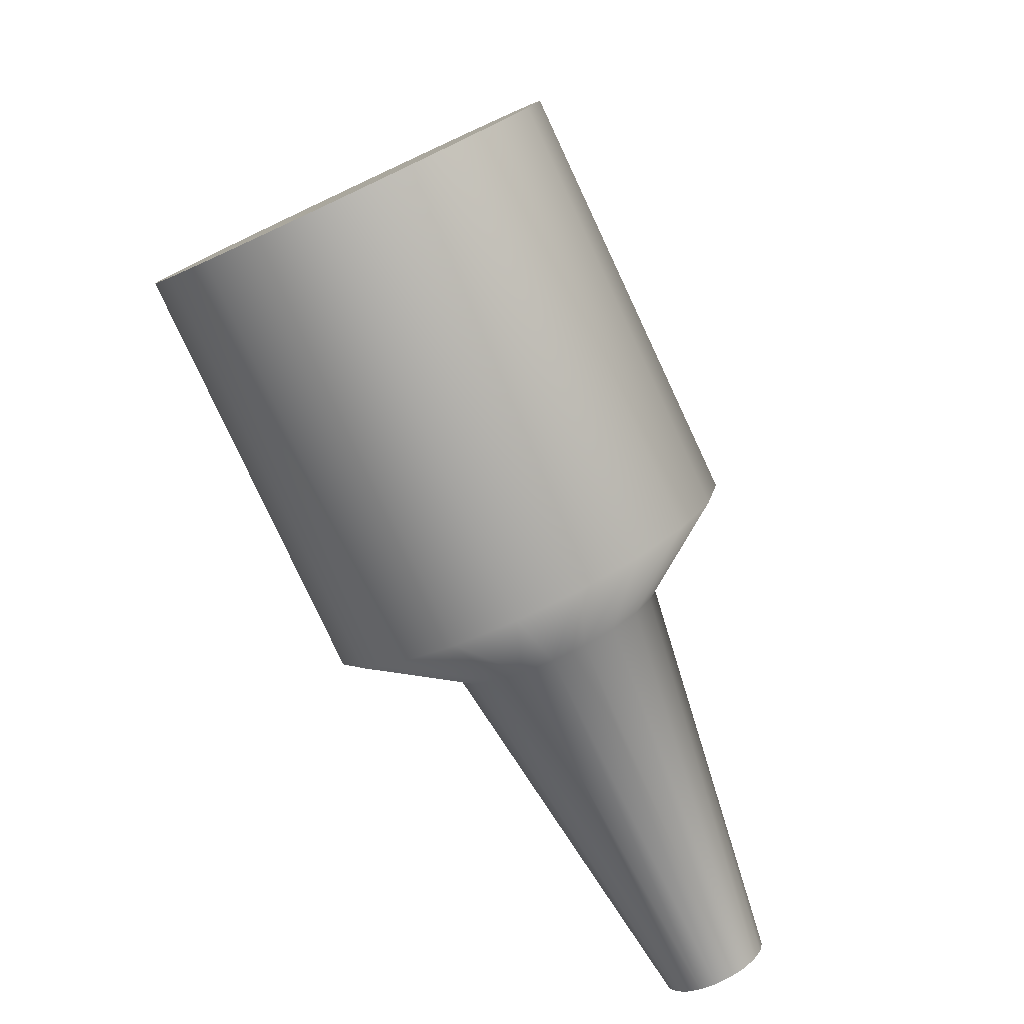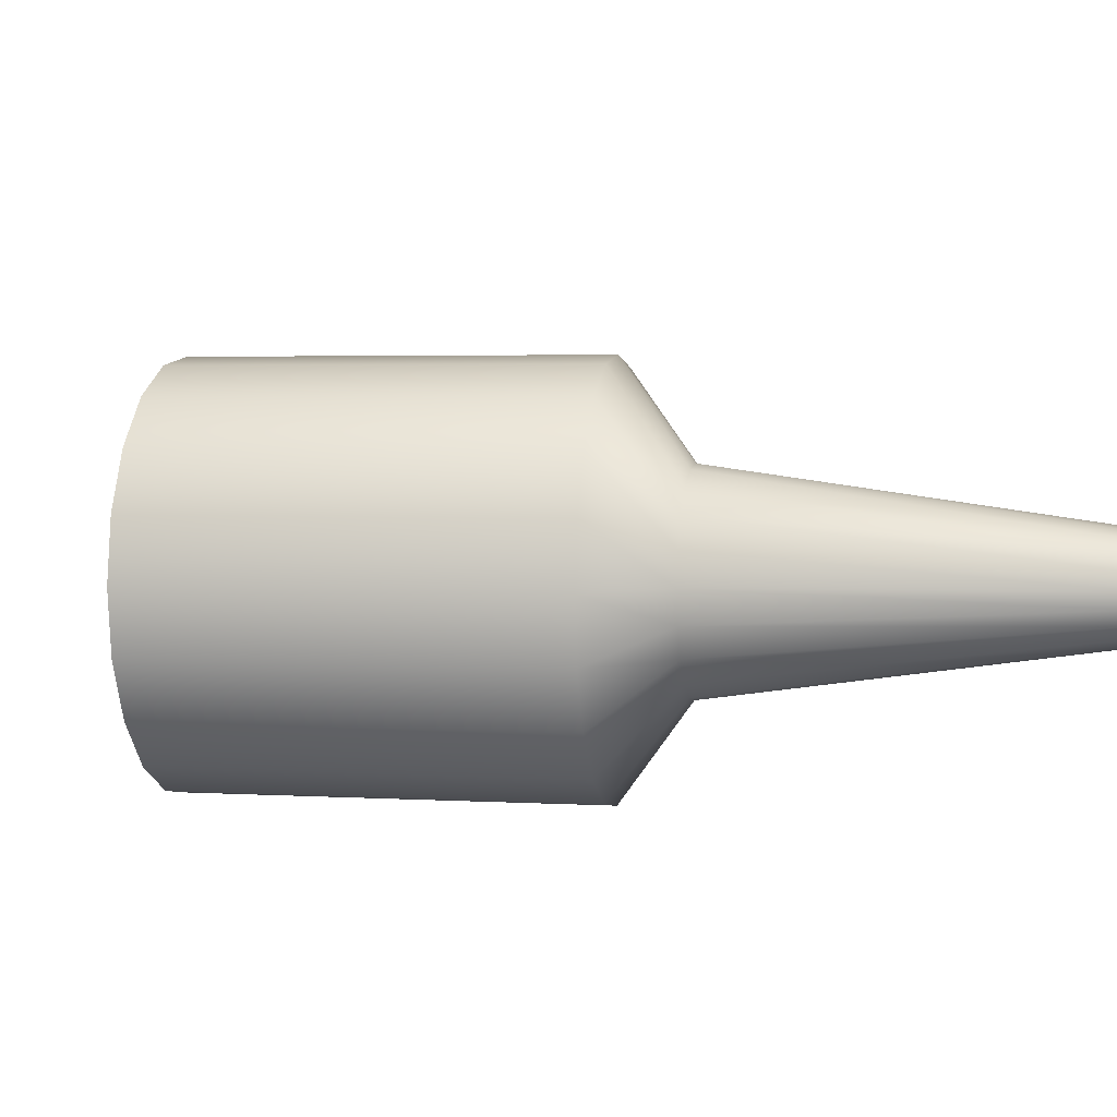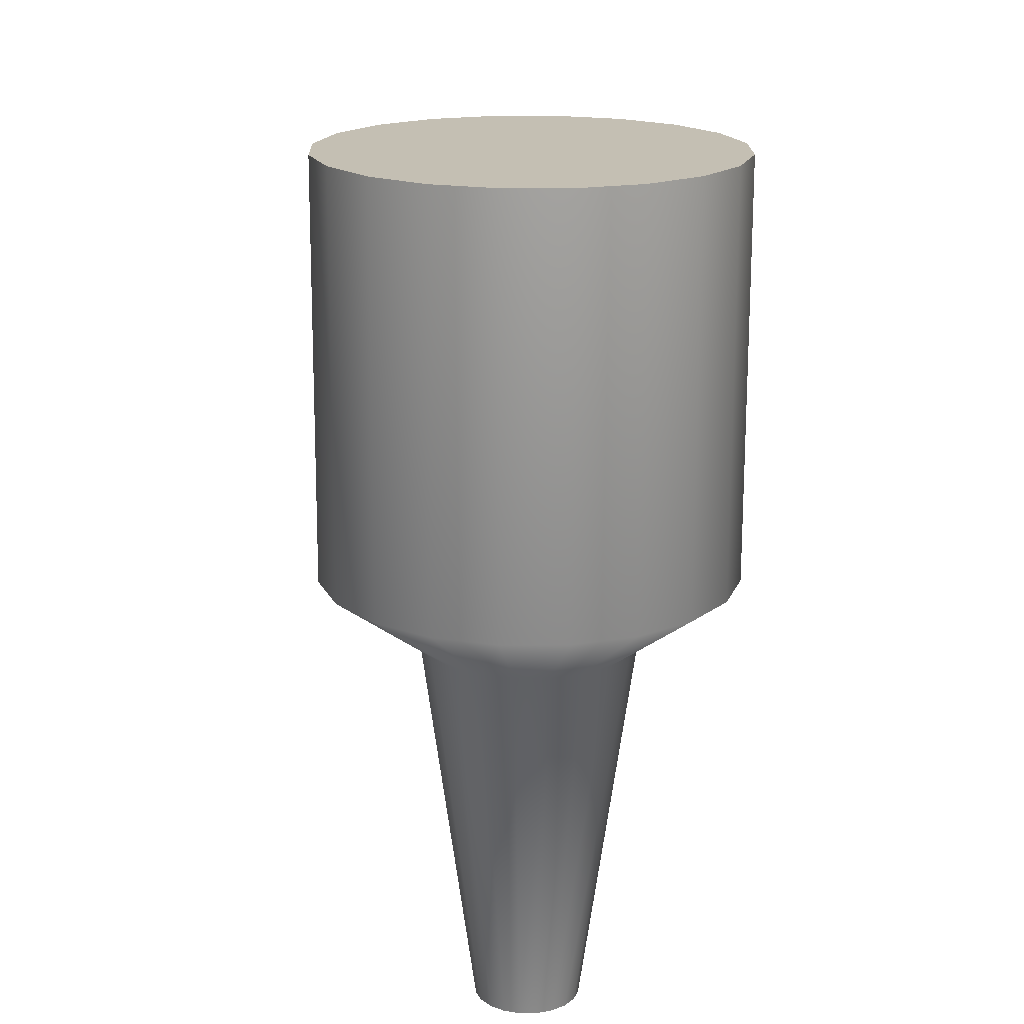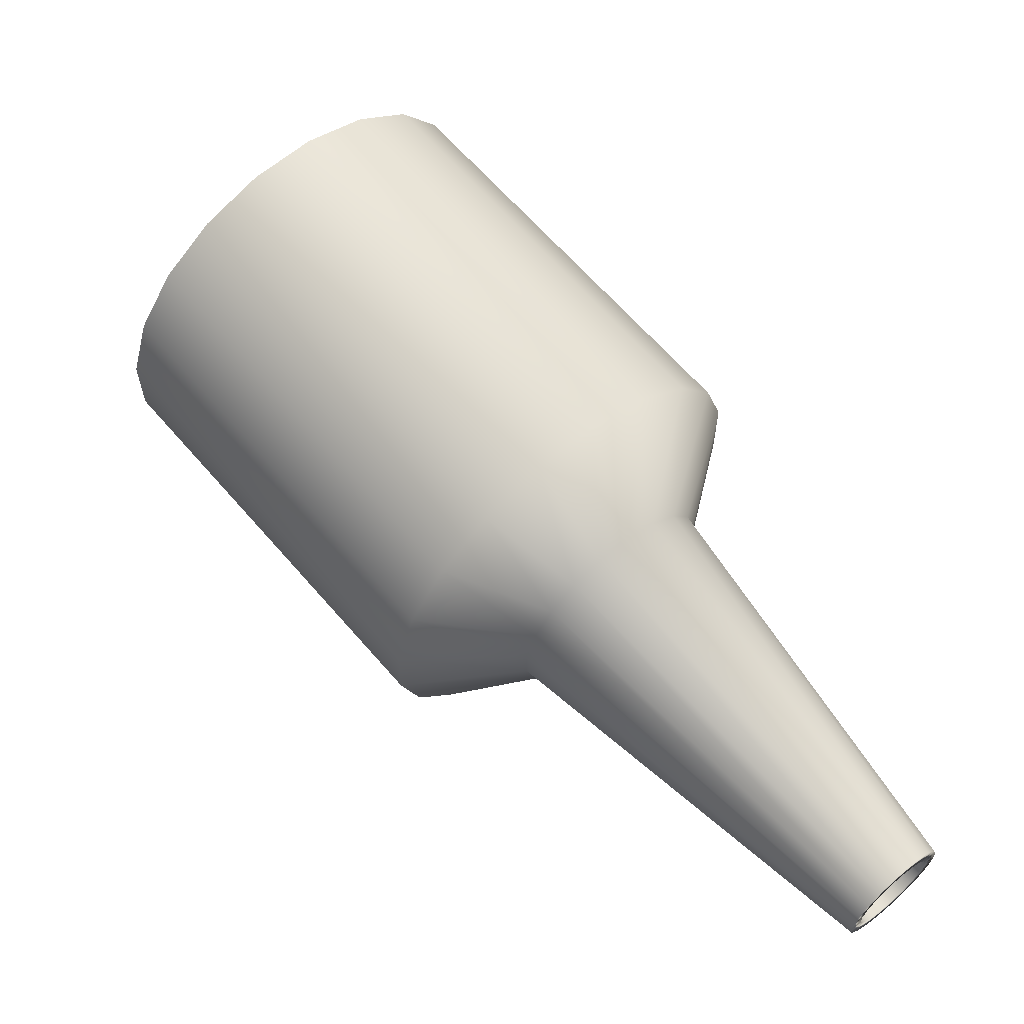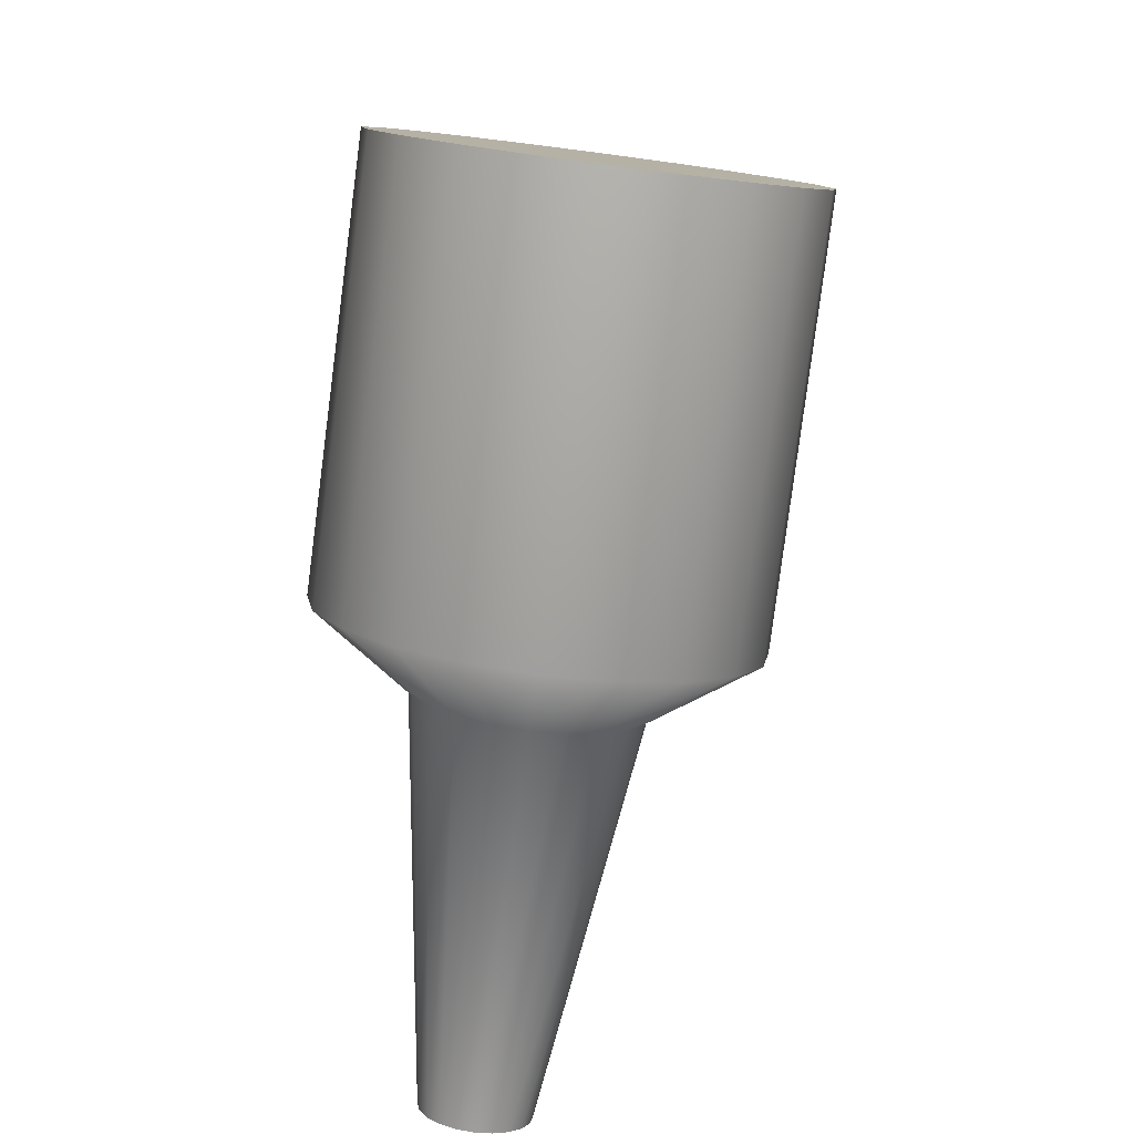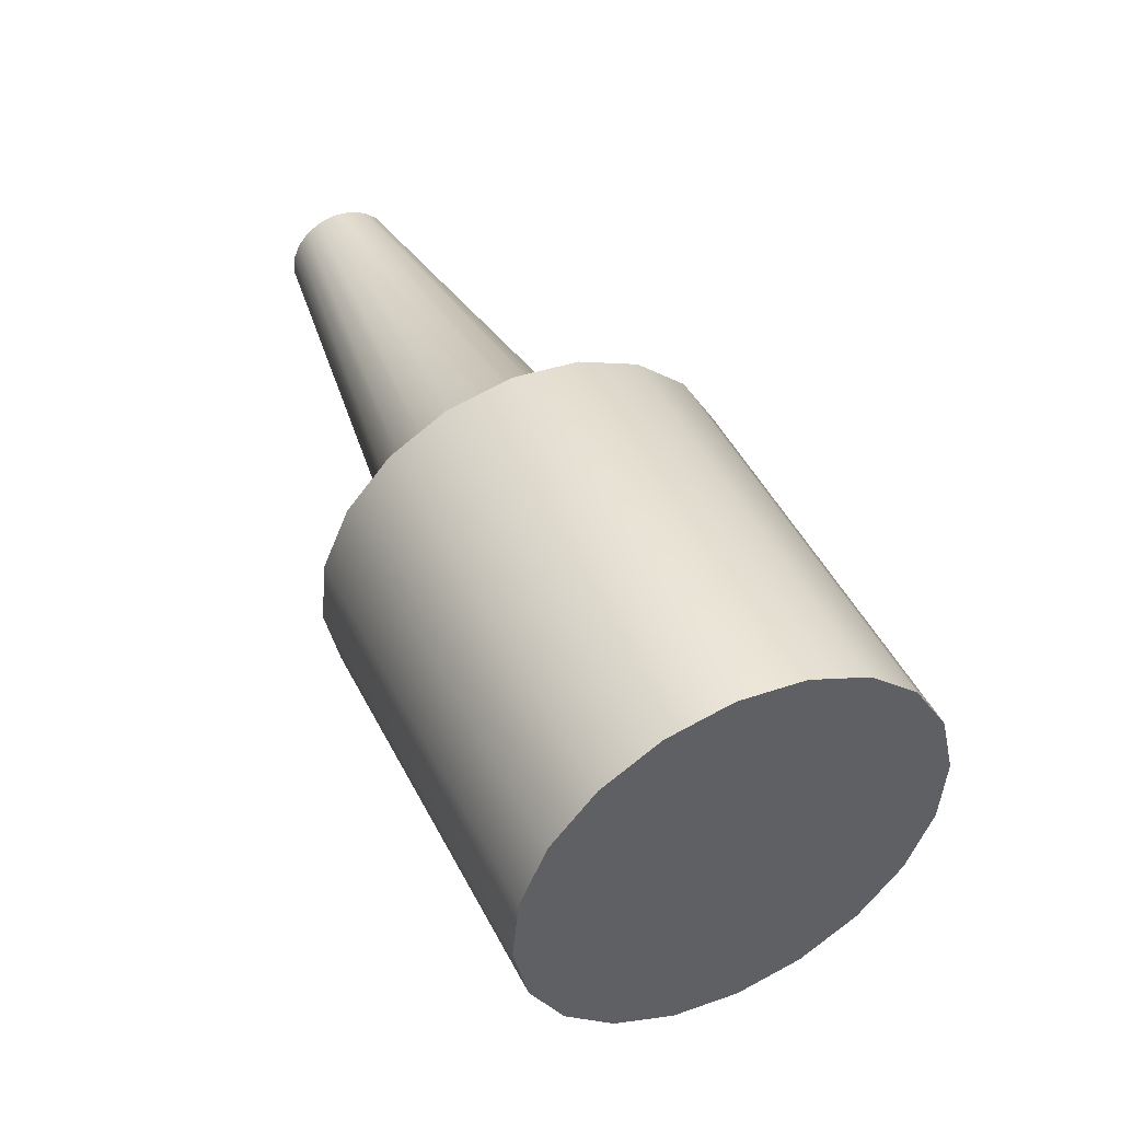
<metadata>
{"format":"obj","ext":"obj","renderer":"f3d","projection":"perspective","resolution":1024,"background":"white","views":[{"elev":-72.0,"azim":-113.1,"up":"+Z"},{"elev":-34.0,"azim":-39.2,"up":"+Z"},{"elev":60.0,"azim":100.5,"up":"+Y"},{"elev":-13.9,"azim":25.0,"up":"+Y"},{"elev":-31.5,"azim":-90.8,"up":"+Y"},{"elev":53.9,"azim":-164.1,"up":"+Z"}]}
</metadata>
<code>
g default
v -0.8503 23.59 3.347
v -0.9342 23.47 3.624
v -1.082 23.3 3.844
v -1.279 23.1 3.985
v -1.506 22.89 4.033
v -1.74 22.69 3.985
v -1.96 22.52 3.844
v -2.143 22.39 3.624
v -2.271 22.32 3.347
v -2.332 22.32 3.041
v -2.32 22.38 2.734
v -2.236 22.49 2.457
v -2.089 22.66 2.237
v -1.892 22.86 2.096
v -1.665 23.07 2.048
v -1.43 23.27 2.096
v -1.211 23.44 2.237
v -1.028 23.57 2.457
v -0.8994 23.64 2.734
v -0.8383 23.65 3.041
v 0.47 22.1 3.108
v 0.3861 21.98 3.385
v 0.2384 21.82 3.604
v 0.04152 21.62 3.745
v -0.1854 21.41 3.794
v -0.4201 21.21 3.745
v -0.6396 21.03 3.604
v -0.8225 20.91 3.385
v -0.9507 20.84 3.108
v -1.012 20.83 2.801
v -0.9999 20.89 2.494
v -0.916 21.01 2.218
v -0.7683 21.18 1.998
v -0.5714 21.38 1.857
v -0.3445 21.59 1.808
v -0.1098 21.79 1.857
v 0.1097 21.96 1.998
v 0.2926 22.09 2.218
v 0.4208 22.16 2.494
v 0.482 22.16 2.801
v -1.585 22.98 3.041
v 0.3465 21.56 2.92
v 0.3027 21.5 3.065
v 0.2255 21.41 3.18
v 0.1227 21.3 3.253
v 0.004082 21.19 3.279
v -0.1186 21.09 3.253
v -0.2333 21 3.18
v -0.3288 20.93 3.065
v -0.3958 20.9 2.92
v -0.4278 20.89 2.76
v -0.4215 20.93 2.6
v -0.3777 20.99 2.455
v -0.3005 21.08 2.34
v -0.1976 21.18 2.267
v -0.07906 21.29 2.241
v 0.04358 21.39 2.267
v 0.1583 21.48 2.34
v 0.2538 21.55 2.455
v 0.3209 21.59 2.6
v 0.3528 21.59 2.76
v 1.39 20.01 2.615
v 1.369 19.98 2.686
v 1.33 19.93 2.743
v 1.28 19.88 2.78
v 1.221 19.83 2.792
v 1.16 19.78 2.78
v 1.104 19.73 2.743
v 1.056 19.7 2.686
v 1.023 19.68 2.615
v 1.007 19.68 2.536
v 1.01 19.69 2.456
v 1.032 19.73 2.385
v 1.07 19.77 2.328
v 1.121 19.82 2.292
v 1.18 19.87 2.279
v 1.24 19.93 2.292
v 1.297 19.97 2.328
v 1.344 20 2.385
v 1.378 20.02 2.456
v 1.393 20.02 2.536
v 1.342 19.97 2.595
v 1.326 19.95 2.649
v 1.298 19.91 2.691
v 1.26 19.87 2.718
v 1.216 19.83 2.728
v 1.17 19.79 2.718
v 1.128 19.76 2.691
v 1.093 19.74 2.649
v 1.068 19.72 2.595
v 1.056 19.72 2.536
v 1.058 19.73 2.476
v 1.074 19.76 2.423
v 1.103 19.79 2.38
v 1.141 19.83 2.353
v 1.185 19.87 2.344
v 1.23 19.91 2.353
v 1.273 19.94 2.38
v 1.308 19.97 2.423
v 1.333 19.98 2.476
v 1.345 19.98 2.536
v 0.8518 20.52 2.684
v 0.8356 20.5 2.737
v 0.7097 20.4 2.625
v 0.8071 20.46 2.78
v 0.769 20.43 2.807
v 0.7251 20.39 2.817
v 0.6797 20.35 2.807
v 0.6372 20.31 2.78
v 0.6019 20.29 2.737
v 0.577 20.27 2.684
v 0.5652 20.27 2.625
v 0.5675 20.29 2.565
v 0.5838 20.31 2.512
v 0.6123 20.34 2.469
v 0.6504 20.38 2.442
v 0.6943 20.42 2.433
v 0.7397 20.46 2.442
v 0.7822 20.49 2.469
v 0.8175 20.52 2.512
v 0.8423 20.53 2.565
v 0.8542 20.53 2.625
g bottle
f 1 2 22 21
f 2 3 23 22
f 3 4 24 23
f 4 5 25 24
f 5 6 26 25
f 6 7 27 26
f 7 8 28 27
f 8 9 29 28
f 9 10 30 29
f 10 11 31 30
f 11 12 32 31
f 12 13 33 32
f 13 14 34 33
f 14 15 35 34
f 15 16 36 35
f 16 17 37 36
f 17 18 38 37
f 18 19 39 38
f 19 20 40 39
f 20 1 21 40
f 2 1 41
f 3 2 41
f 4 3 41
f 5 4 41
f 6 5 41
f 7 6 41
f 8 7 41
f 9 8 41
f 10 9 41
f 11 10 41
f 12 11 41
f 13 12 41
f 14 13 41
f 15 14 41
f 16 15 41
f 17 16 41
f 18 17 41
f 19 18 41
f 20 19 41
f 1 20 41
f 102 103 104
f 103 105 104
f 105 106 104
f 106 107 104
f 107 108 104
f 108 109 104
f 109 110 104
f 110 111 104
f 111 112 104
f 112 113 104
f 113 114 104
f 114 115 104
f 115 116 104
f 116 117 104
f 117 118 104
f 118 119 104
f 119 120 104
f 120 121 104
f 121 122 104
f 122 102 104
f 21 22 43 42
f 22 23 44 43
f 23 24 45 44
f 24 25 46 45
f 25 26 47 46
f 26 27 48 47
f 27 28 49 48
f 28 29 50 49
f 29 30 51 50
f 30 31 52 51
f 31 32 53 52
f 32 33 54 53
f 33 34 55 54
f 34 35 56 55
f 35 36 57 56
f 36 37 58 57
f 37 38 59 58
f 38 39 60 59
f 39 40 61 60
f 40 21 42 61
f 42 43 63 62
f 43 44 64 63
f 44 45 65 64
f 45 46 66 65
f 46 47 67 66
f 47 48 68 67
f 48 49 69 68
f 49 50 70 69
f 50 51 71 70
f 51 52 72 71
f 52 53 73 72
f 53 54 74 73
f 54 55 75 74
f 55 56 76 75
f 56 57 77 76
f 57 58 78 77
f 58 59 79 78
f 59 60 80 79
f 60 61 81 80
f 61 42 62 81
f 62 63 83 82
f 63 64 84 83
f 64 65 85 84
f 65 66 86 85
f 66 67 87 86
f 67 68 88 87
f 68 69 89 88
f 69 70 90 89
f 70 71 91 90
f 71 72 92 91
f 72 73 93 92
f 73 74 94 93
f 74 75 95 94
f 75 76 96 95
f 76 77 97 96
f 77 78 98 97
f 78 79 99 98
f 79 80 100 99
f 80 81 101 100
f 81 62 82 101
f 82 83 103 102
f 83 84 105 103
f 84 85 106 105
f 85 86 107 106
f 86 87 108 107
f 87 88 109 108
f 88 89 110 109
f 89 90 111 110
f 90 91 112 111
f 91 92 113 112
f 92 93 114 113
f 93 94 115 114
f 94 95 116 115
f 95 96 117 116
f 96 97 118 117
f 97 98 119 118
f 98 99 120 119
f 99 100 121 120
f 100 101 122 121
f 101 82 102 122

</code>
